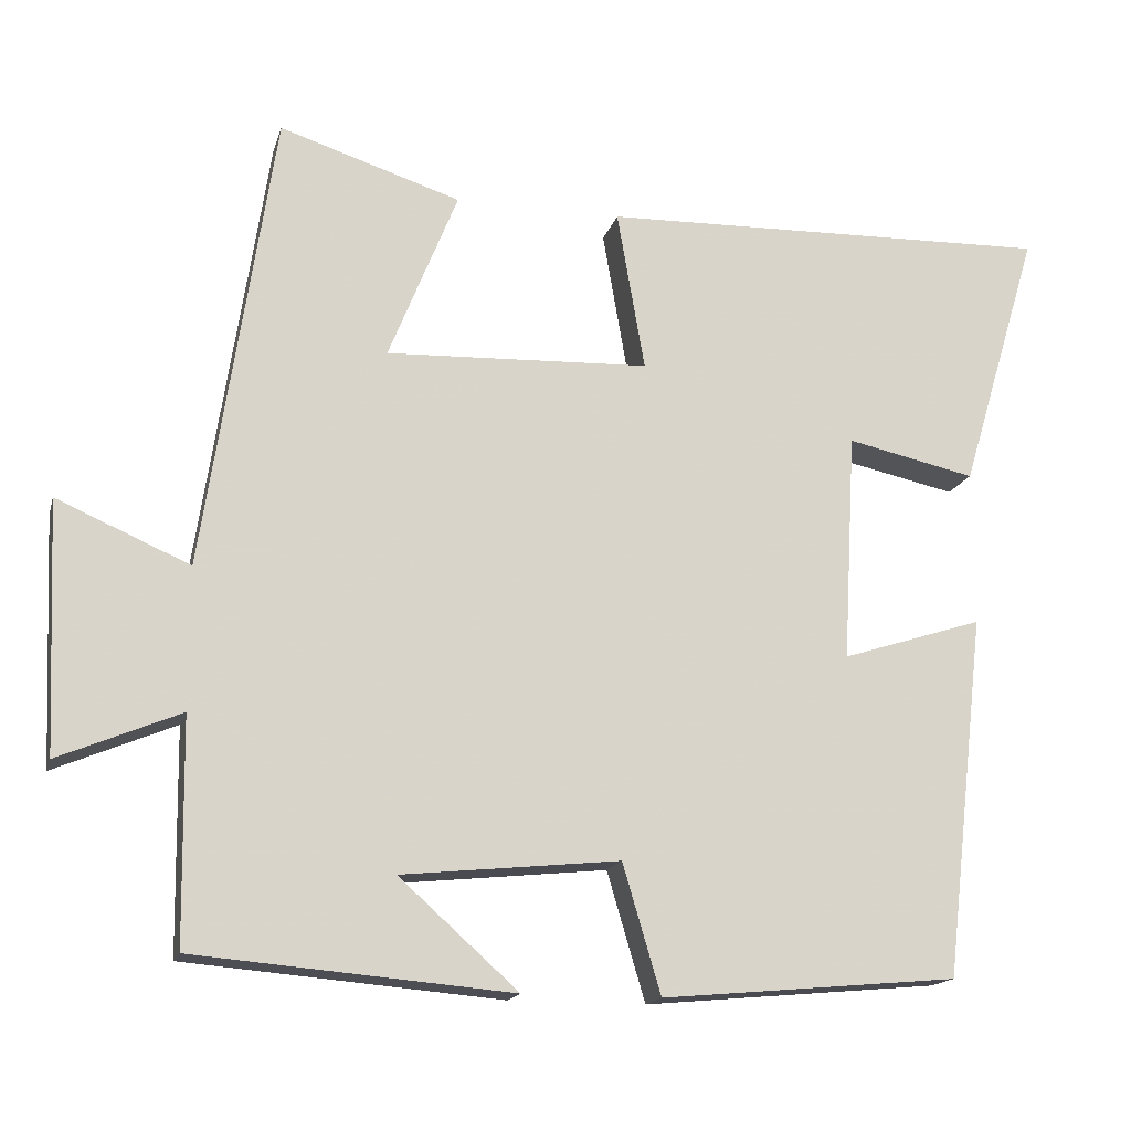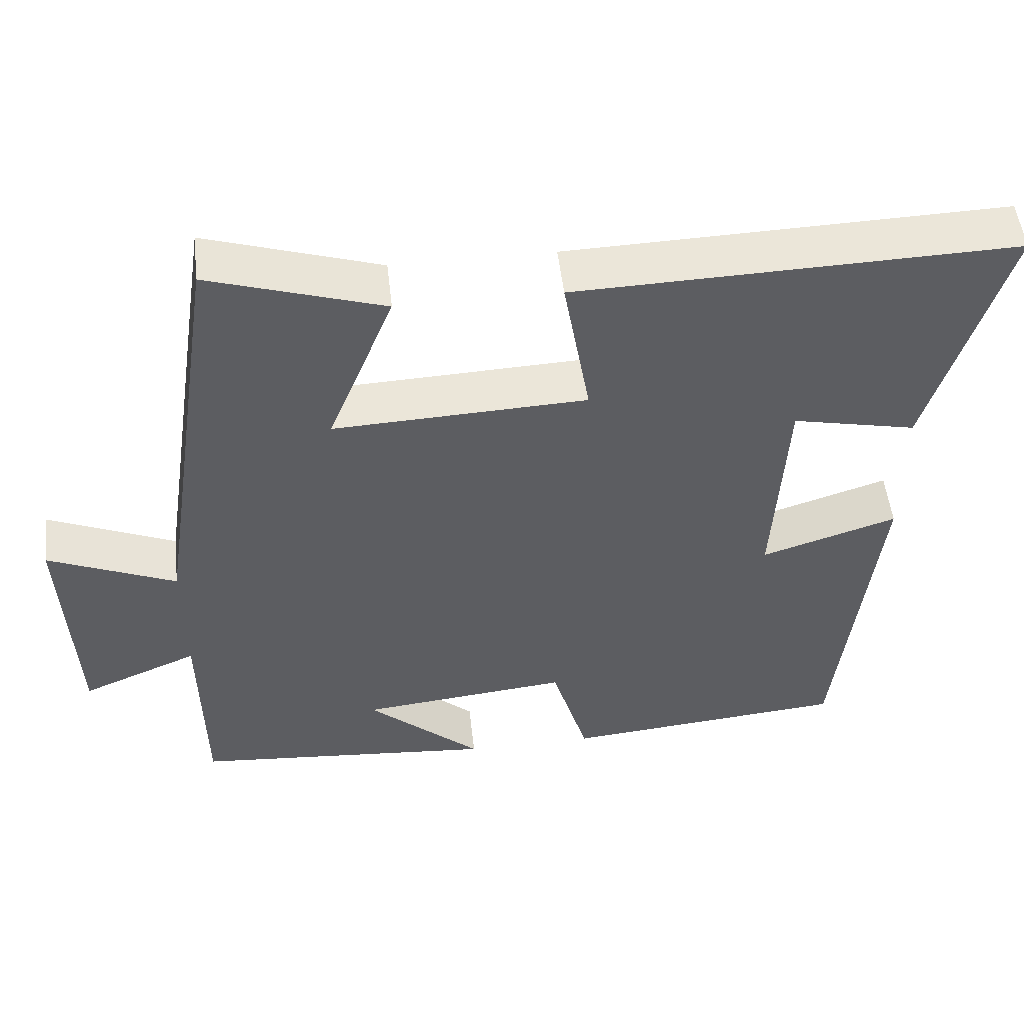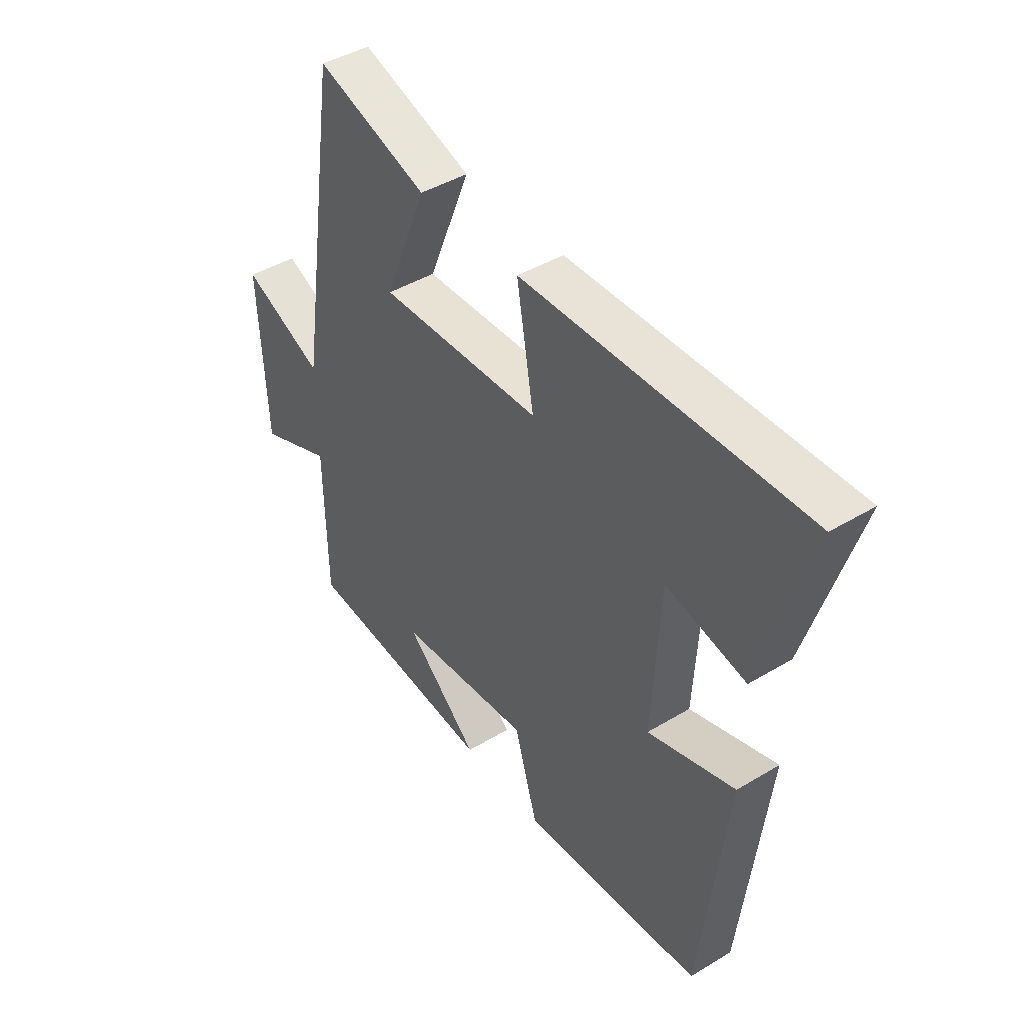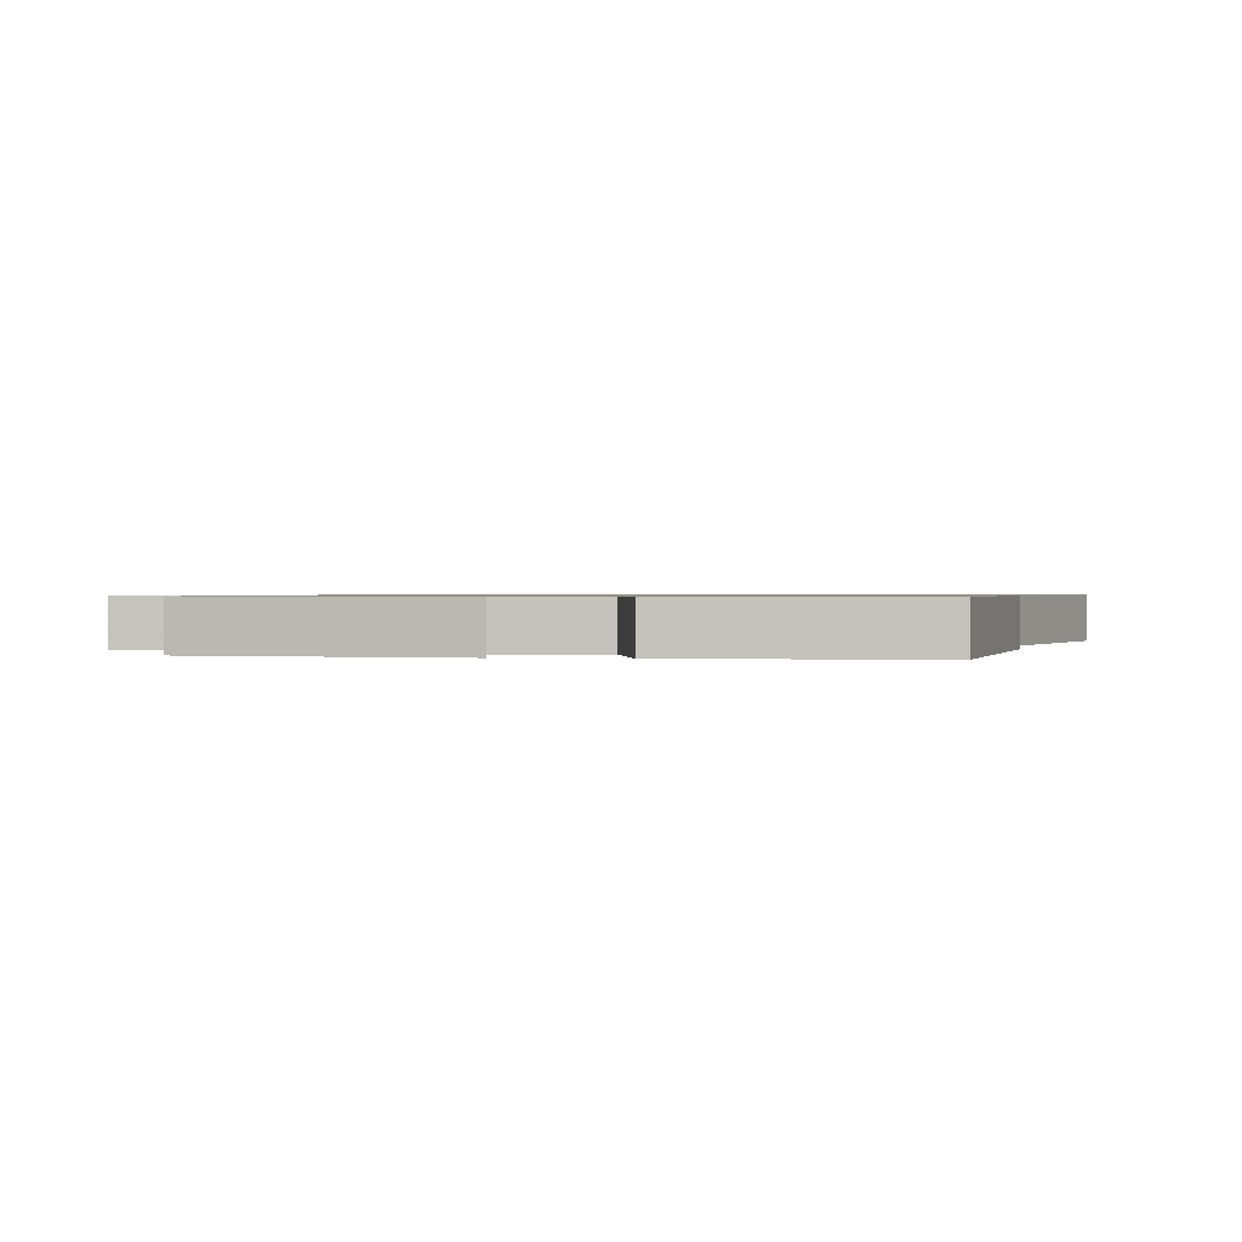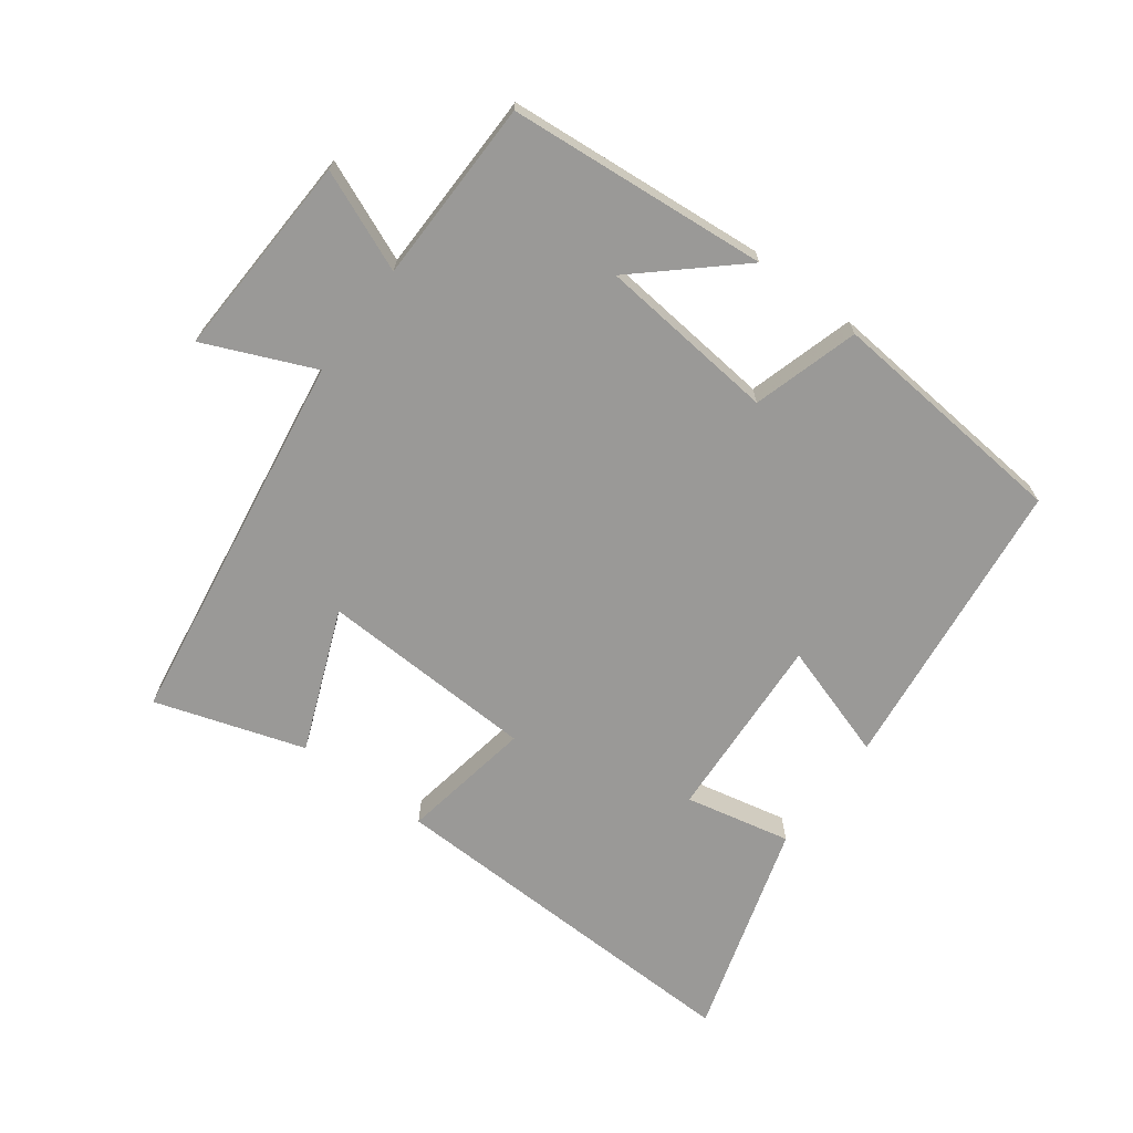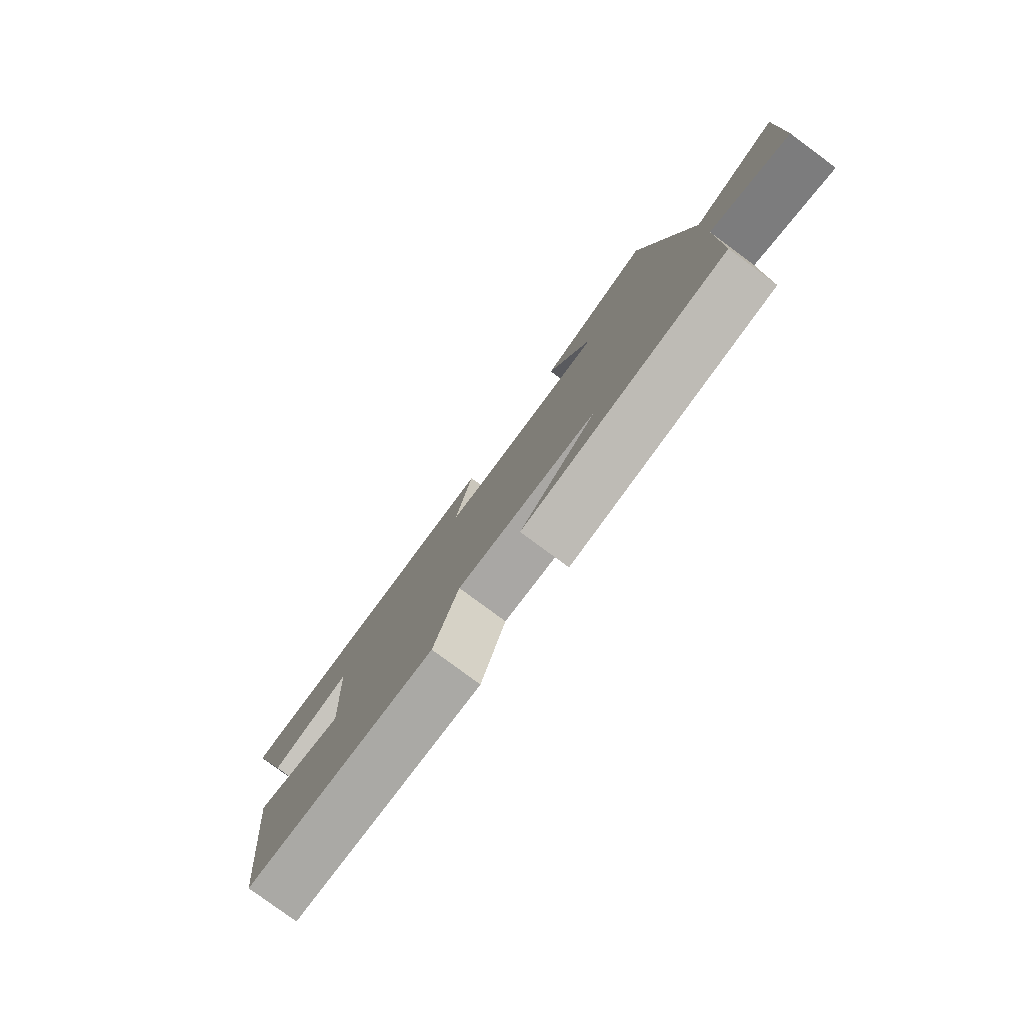
<metadata>
{"format":"obj","ext":"obj","renderer":"f3d","projection":"perspective","resolution":1024,"background":"white","views":[{"elev":-16.2,"azim":165.7,"up":"+Z"},{"elev":51.5,"azim":173.6,"up":"+Z"},{"elev":43.5,"azim":-125.4,"up":"+Z"},{"elev":0.8,"azim":-170.2,"up":"+Y"},{"elev":-68.9,"azim":143.4,"up":"+Y"},{"elev":-80.0,"azim":53.6,"up":"+Z"}]}
</metadata>
<code>
v -0.448 0.07 -0.466
v -0.5 0.07 -0.01
v -0.322 0.07 -0.067
v -0.338 0.07 0.221
v -0.5 0.07 0.186
v -0.599 0.07 0.516
v -0.026 0.07 0.5
v -0.061 0.07 0.298
v 0.271 0.07 0.284
v 0.184 0.07 0.5
v 0.412 0.07 0.573
v 0.5 0.07 -0.007
v 0.667 0.07 0.065
v 0.653 0.07 -0.249
v 0.5 0.07 -0.185
v 0.496 0.07 -0.466
v 0.097 0.07 -0.5
v 0.247 0.07 -0.366
v -0.027 0.07 -0.338
v -0.075 0.07 -0.5
v -0.448 0 -0.466
v -0.5 0 -0.01
v -0.322 0 -0.067
v -0.338 0 0.221
v -0.5 0 0.186
v -0.599 0 0.516
v -0.026 0 0.5
v -0.061 0 0.298
v 0.271 0 0.284
v 0.184 0 0.5
v 0.412 0 0.573
v 0.5 0 -0.007
v 0.667 0 0.065
v 0.653 0 -0.249
v 0.5 0 -0.185
v 0.496 0 -0.466
v 0.097 0 -0.5
v 0.247 0 -0.366
v -0.027 0 -0.338
v -0.075 0 -0.5
f 1 2 3
f 20 1 3
f 19 20 3
f 18 19 3 4
f 15 16 17 18
f 15 18 4
f 12 13 14 15
f 11 12 15
f 10 11 15
f 9 10 15
f 8 9 15 4
f 6 7 8
f 5 6 8
f 4 5 8
f 23 22 21
f 23 21 40
f 23 40 39
f 24 23 39 38
f 38 37 36 35
f 24 38 35
f 35 34 33 32
f 35 32 31
f 35 31 30
f 35 30 29
f 24 35 29 28
f 28 27 26
f 28 26 25
f 28 25 24
f 1 21 22 2
f 2 22 23 3
f 3 23 24 4
f 4 24 25 5
f 5 25 26 6
f 6 26 27 7
f 7 27 28 8
f 8 28 29 9
f 9 29 30 10
f 10 30 31 11
f 11 31 32 12
f 12 32 33 13
f 13 33 34 14
f 14 34 35 15
f 15 35 36 16
f 16 36 37 17
f 17 37 38 18
f 18 38 39 19
f 19 39 40 20
f 20 40 21 1

</code>
